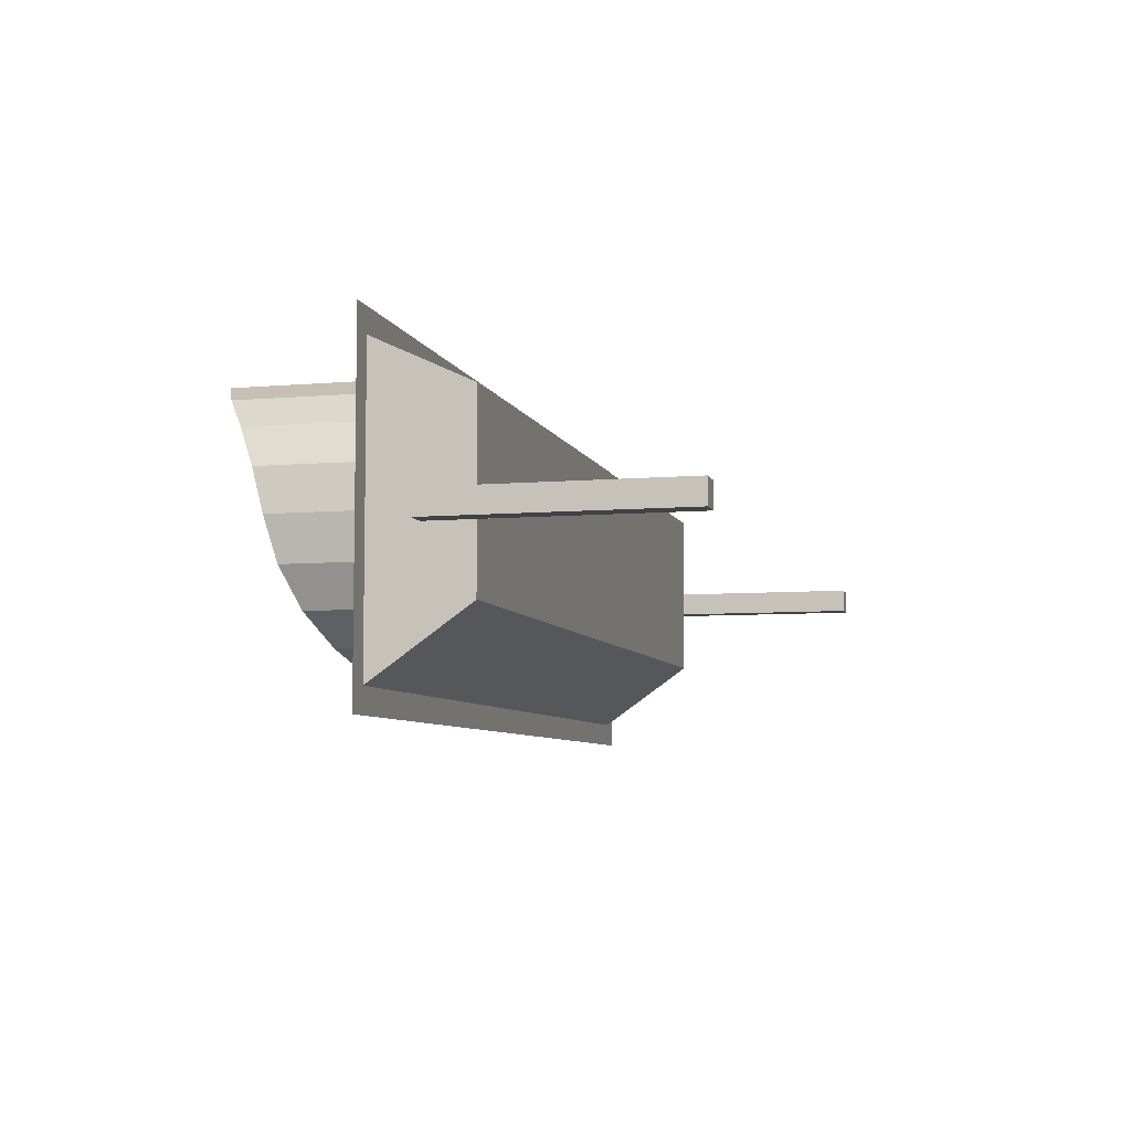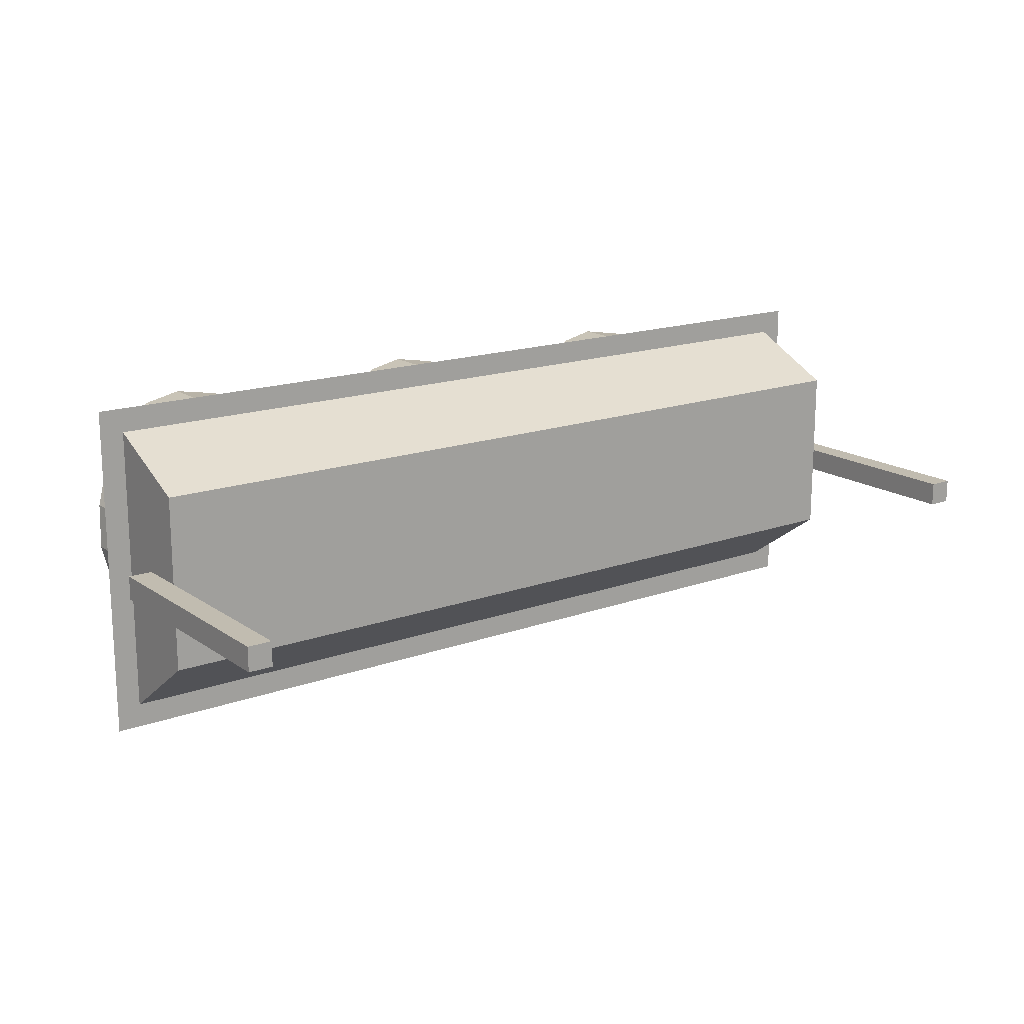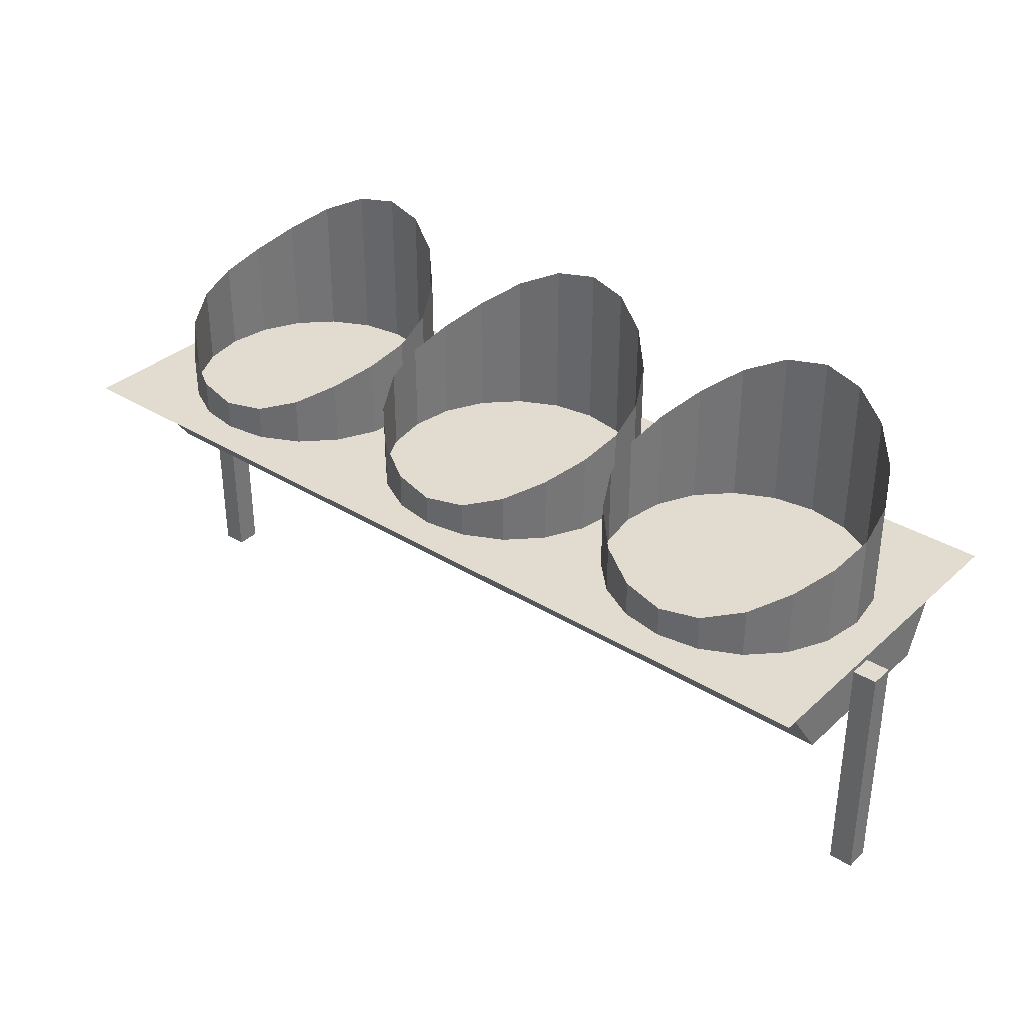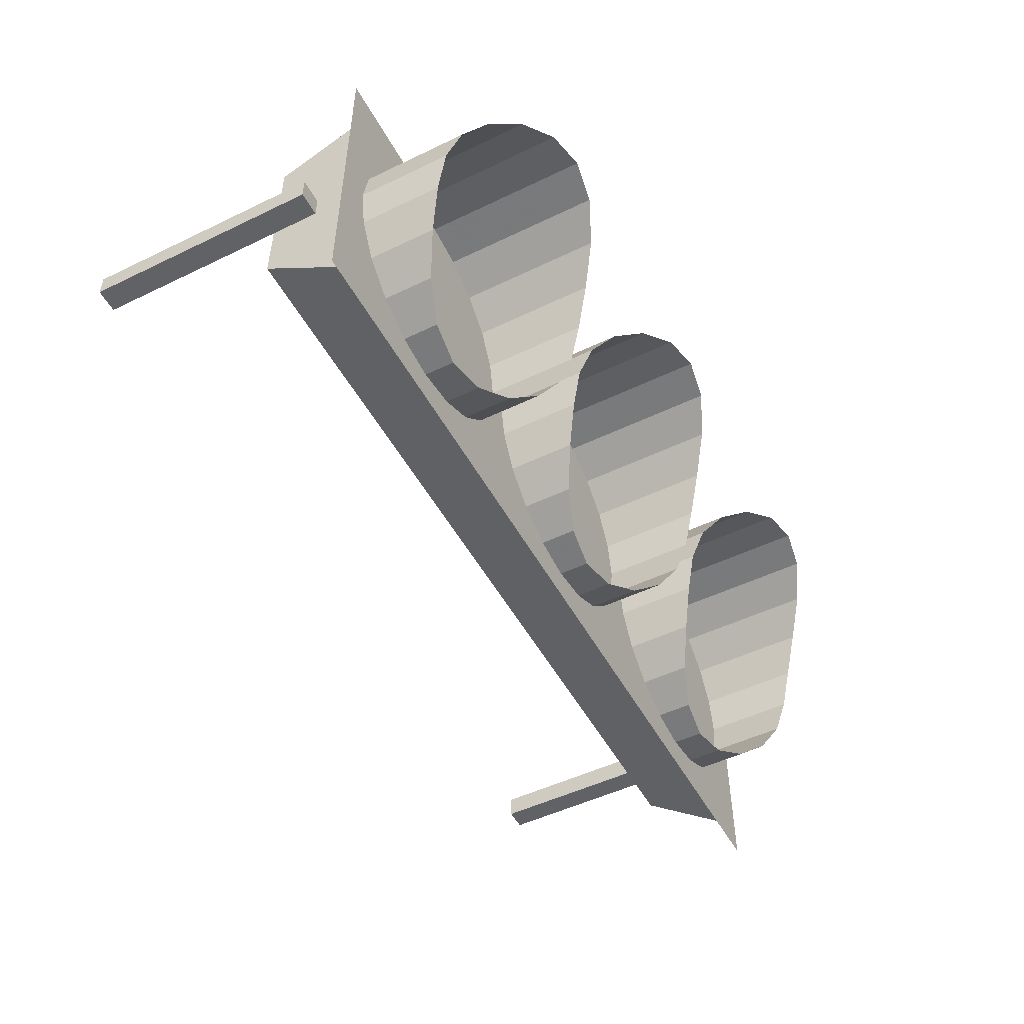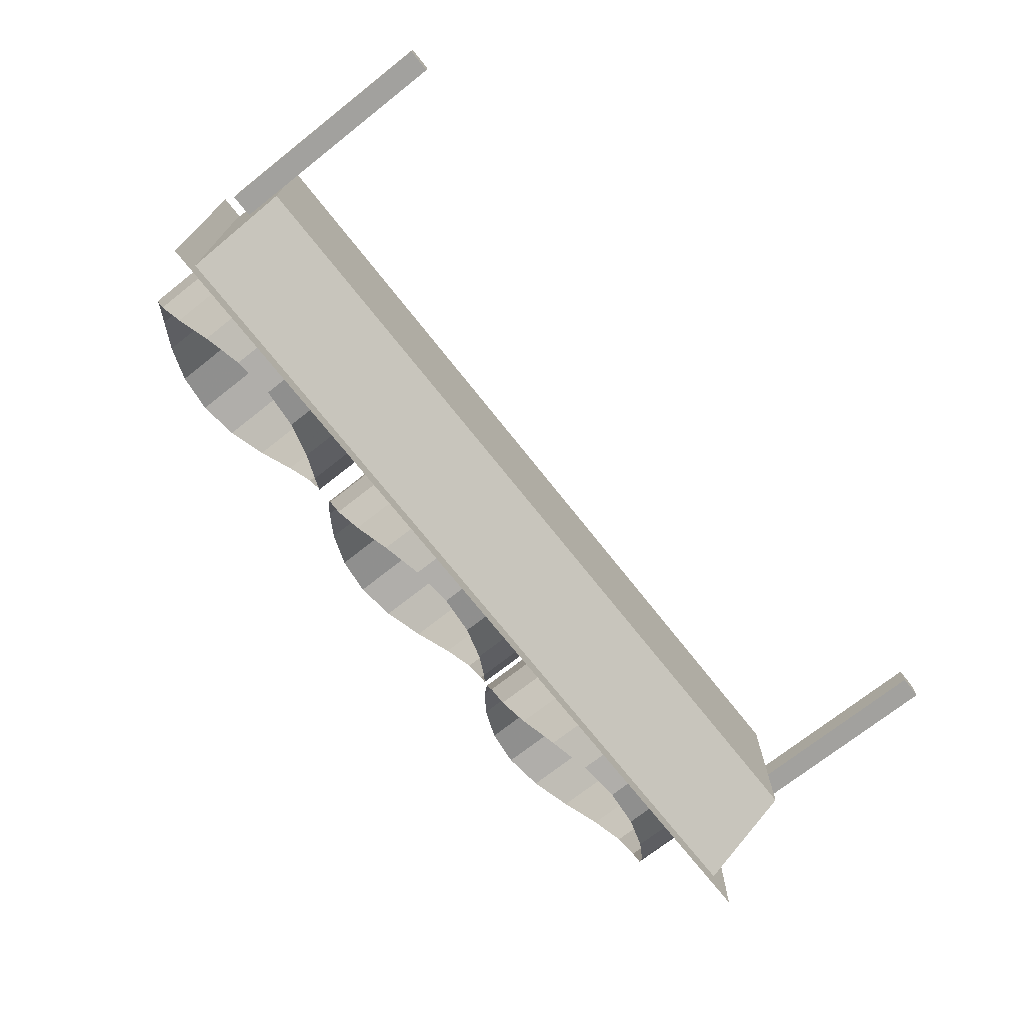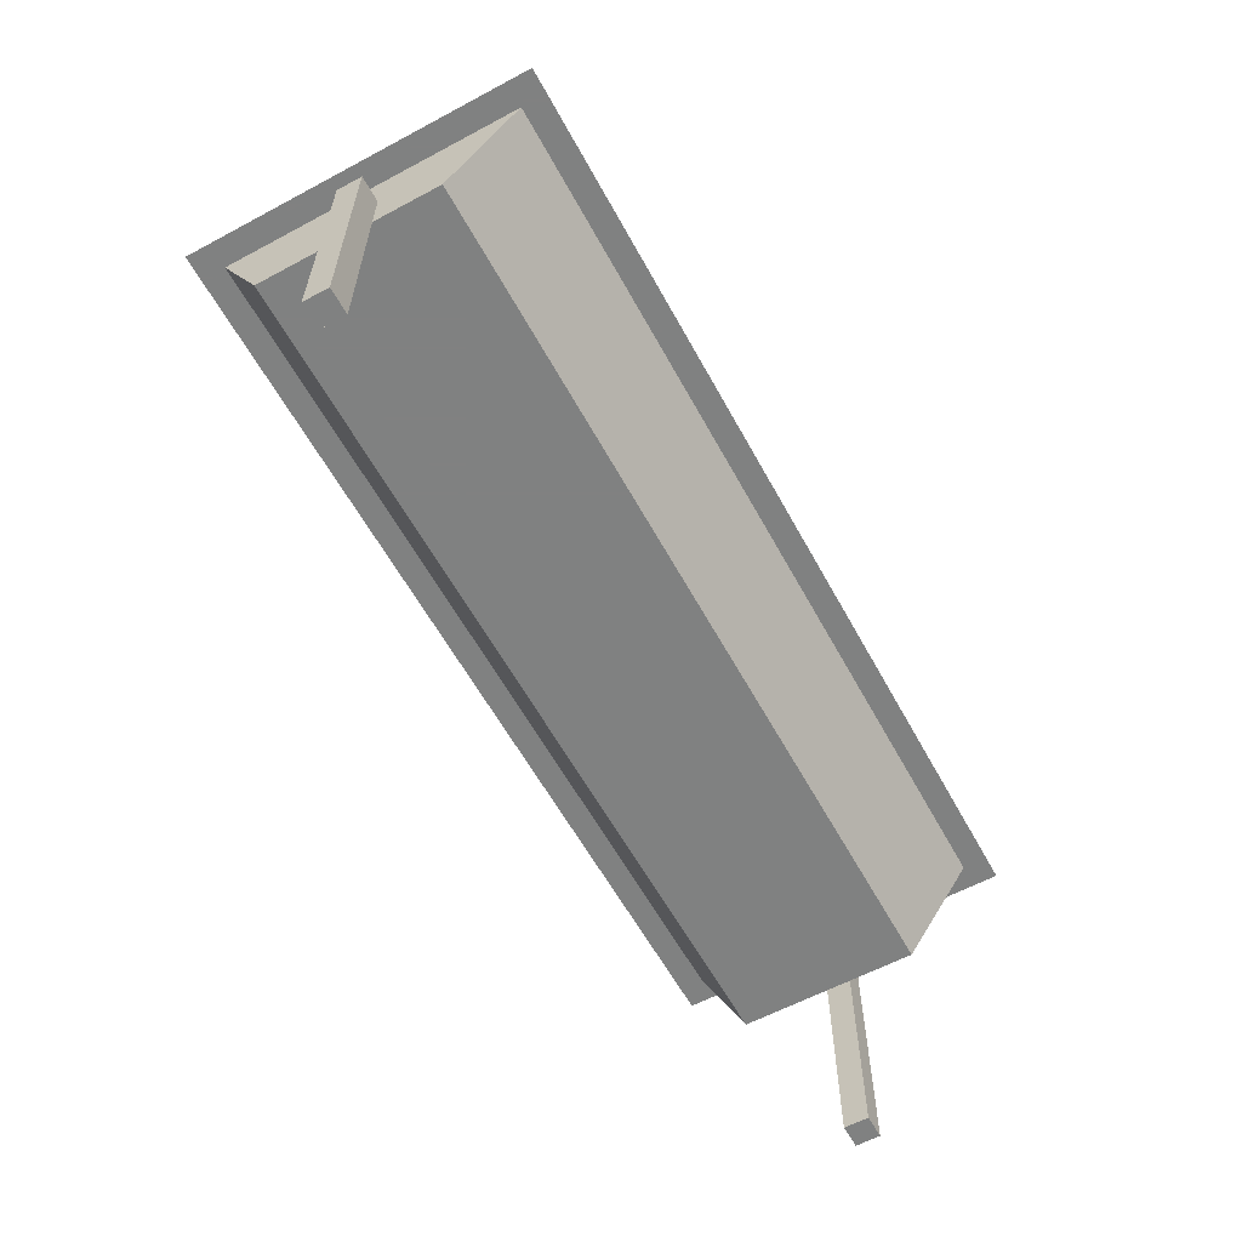
<metadata>
{"format":"obj","ext":"obj","renderer":"f3d","projection":"perspective","resolution":1024,"background":"white","views":[{"elev":-6.6,"azim":104.3,"up":"+Y"},{"elev":16.6,"azim":143.7,"up":"+Y"},{"elev":34.4,"azim":39.7,"up":"+Z"},{"elev":-50.5,"azim":-62.2,"up":"+Y"},{"elev":-72.0,"azim":128.3,"up":"+Y"},{"elev":-60.3,"azim":-61.3,"up":"+Z"}]}
</metadata>
<code>
v -0.625 0.875 0.2475
v -0.625 0.7585 0
v 1.625 0.875 0.2475
v 1.625 0.7585 0
v -0.625 0.3 0
v -0.625 0.125 0.2475
v 1.625 0.3 0
v 1.625 0.125 0.2475
v 1.688 0.9375 0.2475
v -0.6875 0.9375 0.2475
v -0.6875 0.0625 0.2475
v 1.688 0.0625 0.2475
v 1.625 0.5312 0.125
v 1.625 0.4688 0.125
v 1.688 0.5312 0.125
v 1.688 0.4688 0.125
v 1.688 0.5312 -0.5
v 1.688 0.4688 -0.5
v 1.625 0.5312 -0.5
v 1.625 0.4688 -0.5
v -0.6875 0.5312 0.125
v -0.6875 0.4688 0.125
v -0.625 0.5312 0.125
v -0.625 0.4688 0.125
v -0.625 0.5312 -0.5
v -0.625 0.4688 -0.5
v -0.6875 0.5312 -0.5
v -0.6875 0.4688 -0.5
v 0.5 0.15 0.2469
v 0.6082 0.1671 0.2469
v 0.7057 0.2168 0.2469
v 0.7832 0.2943 0.2469
v 0.8329 0.3918 0.2469
v 0.85 0.5 0.2469
v 0.8329 0.6082 0.2469
v 0.7832 0.7057 0.2469
v 0.7057 0.7832 0.2469
v 0.6082 0.8329 0.2469
v 0.5 0.85 0.2469
v 0.3918 0.8329 0.2469
v 0.2943 0.7832 0.2469
v 0.2168 0.7057 0.2469
v 0.1671 0.6082 0.2469
v 0.15 0.5 0.2469
v 0.1671 0.3918 0.2469
v 0.2168 0.2943 0.2469
v 0.2943 0.2168 0.2469
v 0.3918 0.1671 0.2469
v 0.5 0.15 0.3261
v 0.6082 0.1671 0.3398
v 0.7057 0.2168 0.3759
v 0.7832 0.2943 0.4216
v 0.8329 0.3918 0.4606
v 0.85 0.5 0.4897
v 0.8329 0.6082 0.5238
v 0.7832 0.7057 0.573
v 0.7057 0.7832 0.6306
v 0.6082 0.8329 0.6756
v 0.5 0.85 0.6925
v 0.3918 0.8329 0.6756
v 0.2943 0.7832 0.6306
v 0.2168 0.7057 0.573
v 0.1671 0.6082 0.5238
v 0.15 0.5 0.4897
v 0.1671 0.3918 0.4606
v 0.2168 0.2943 0.4216
v 0.2943 0.2168 0.3759
v 0.3918 0.1671 0.3398
v -0.25 0.15 0.2469
v -0.1418 0.1671 0.2469
v -0.04428 0.2168 0.2469
v 0.03316 0.2943 0.2469
v 0.08287 0.3918 0.2469
v 0.1 0.5 0.2469
v 0.08287 0.6082 0.2469
v 0.03316 0.7057 0.2469
v -0.04428 0.7832 0.2469
v -0.1418 0.8329 0.2469
v -0.25 0.85 0.2469
v -0.3582 0.8329 0.2469
v -0.4557 0.7832 0.2469
v -0.5332 0.7057 0.2469
v -0.5829 0.6082 0.2469
v -0.6 0.5 0.2469
v -0.5829 0.3918 0.2469
v -0.5332 0.2943 0.2469
v -0.4557 0.2168 0.2469
v -0.3582 0.1671 0.2469
v -0.25 0.15 0.3261
v -0.1418 0.1671 0.3398
v -0.04428 0.2168 0.3759
v 0.03316 0.2943 0.4216
v 0.08287 0.3918 0.4606
v 0.1 0.5 0.4897
v 0.08287 0.6082 0.5238
v 0.03316 0.7057 0.573
v -0.04428 0.7832 0.6306
v -0.1418 0.8329 0.6756
v -0.25 0.85 0.6925
v -0.3582 0.8329 0.6756
v -0.4557 0.7832 0.6306
v -0.5332 0.7057 0.573
v -0.5829 0.6082 0.5238
v -0.6 0.5 0.4897
v -0.5829 0.3918 0.4606
v -0.5332 0.2943 0.4216
v -0.4557 0.2168 0.3759
v -0.3582 0.1671 0.3398
v 1.25 0.15 0.2469
v 1.358 0.1671 0.2469
v 1.456 0.2168 0.2469
v 1.533 0.2943 0.2469
v 1.583 0.3918 0.2469
v 1.6 0.5 0.2469
v 1.583 0.6082 0.2469
v 1.533 0.7057 0.2469
v 1.456 0.7832 0.2469
v 1.358 0.8329 0.2469
v 1.25 0.85 0.2469
v 1.142 0.8329 0.2469
v 1.044 0.7832 0.2469
v 0.9668 0.7057 0.2469
v 0.9171 0.6082 0.2469
v 0.9 0.5 0.2469
v 0.9171 0.3918 0.2469
v 0.9668 0.2943 0.2469
v 1.044 0.2168 0.2469
v 1.142 0.1671 0.2469
v 1.25 0.15 0.3261
v 1.358 0.1671 0.3398
v 1.456 0.2168 0.3759
v 1.533 0.2943 0.4216
v 1.583 0.3918 0.4606
v 1.6 0.5 0.4897
v 1.583 0.6082 0.5238
v 1.533 0.7057 0.573
v 1.456 0.7832 0.6306
v 1.358 0.8329 0.6756
v 1.25 0.85 0.6925
v 1.142 0.8329 0.6756
v 1.044 0.7832 0.6306
v 0.9668 0.7057 0.573
v 0.9171 0.6082 0.5238
v 0.9 0.5 0.4897
v 0.9171 0.3918 0.4606
v 0.9668 0.2943 0.4216
v 1.044 0.2168 0.3759
v 1.142 0.1671 0.3398
f 2 4 7 5
f 10 1 3 9
f 9 3 1 10
f 8 12 11 6
f 6 11 12 8
f 11 6 1 10
f 10 1 6 11
f 12 8 3 9
f 9 3 8 12
f 14 16 15 13
f 16 18 17 15
f 18 20 19 17
f 20 14 13 19
f 13 15 17 19
f 20 18 16 14
f 22 24 23 21
f 24 26 25 23
f 26 28 27 25
f 28 22 21 27
f 21 23 25 27
f 28 26 24 22
f 4 3 8 7
f 6 8 3 1
f 1 2 5 6
f 1 3 4 2
f 5 7 8 6
f 49 29 30 50
f 50 30 31 51
f 51 31 32 52
f 52 32 33 53
f 53 33 34 54
f 54 34 35 55
f 55 35 36 56
f 56 36 37 57
f 57 37 38 58
f 58 38 39 59
f 59 39 40 60
f 60 40 41 61
f 61 41 42 62
f 62 42 43 63
f 63 43 44 64
f 64 44 45 65
f 65 45 46 66
f 66 46 47 67
f 67 47 48 68
f 68 48 29 49
f 50 30 29 49
f 51 31 30 50
f 52 32 31 51
f 53 33 32 52
f 54 34 33 53
f 55 35 34 54
f 56 36 35 55
f 57 37 36 56
f 58 38 37 57
f 59 39 38 58
f 60 40 39 59
f 61 41 40 60
f 62 42 41 61
f 63 43 42 62
f 64 44 43 63
f 65 45 44 64
f 66 46 45 65
f 67 47 46 66
f 68 48 47 67
f 49 29 48 68
f 89 69 70 90
f 90 70 71 91
f 91 71 72 92
f 92 72 73 93
f 93 73 74 94
f 94 74 75 95
f 95 75 76 96
f 96 76 77 97
f 97 77 78 98
f 98 78 79 99
f 99 79 80 100
f 100 80 81 101
f 101 81 82 102
f 102 82 83 103
f 103 83 84 104
f 104 84 85 105
f 105 85 86 106
f 106 86 87 107
f 107 87 88 108
f 108 88 69 89
f 90 70 69 89
f 91 71 70 90
f 92 72 71 91
f 93 73 72 92
f 94 74 73 93
f 95 75 74 94
f 96 76 75 95
f 97 77 76 96
f 98 78 77 97
f 99 79 78 98
f 100 80 79 99
f 101 81 80 100
f 102 82 81 101
f 103 83 82 102
f 104 84 83 103
f 105 85 84 104
f 106 86 85 105
f 107 87 86 106
f 108 88 87 107
f 89 69 88 108
f 129 109 110 130
f 130 110 111 131
f 131 111 112 132
f 132 112 113 133
f 133 113 114 134
f 134 114 115 135
f 135 115 116 136
f 136 116 117 137
f 137 117 118 138
f 138 118 119 139
f 139 119 120 140
f 140 120 121 141
f 141 121 122 142
f 142 122 123 143
f 143 123 124 144
f 144 124 125 145
f 145 125 126 146
f 146 126 127 147
f 147 127 128 148
f 148 128 109 129
f 130 110 109 129
f 131 111 110 130
f 132 112 111 131
f 133 113 112 132
f 134 114 113 133
f 135 115 114 134
f 136 116 115 135
f 137 117 116 136
f 138 118 117 137
f 139 119 118 138
f 140 120 119 139
f 141 121 120 140
f 142 122 121 141
f 143 123 122 142
f 144 124 123 143
f 145 125 124 144
f 146 126 125 145
f 147 127 126 146
f 148 128 127 147
f 129 109 128 148

</code>
